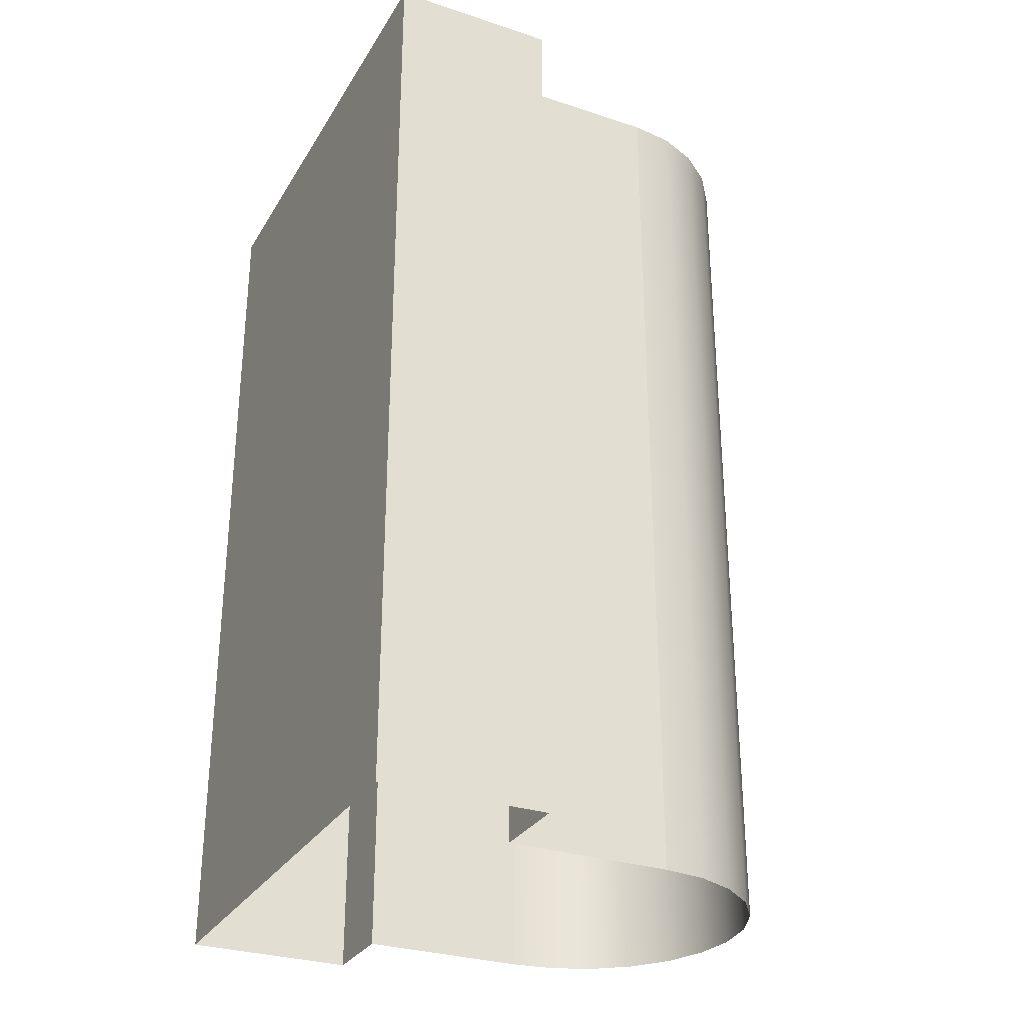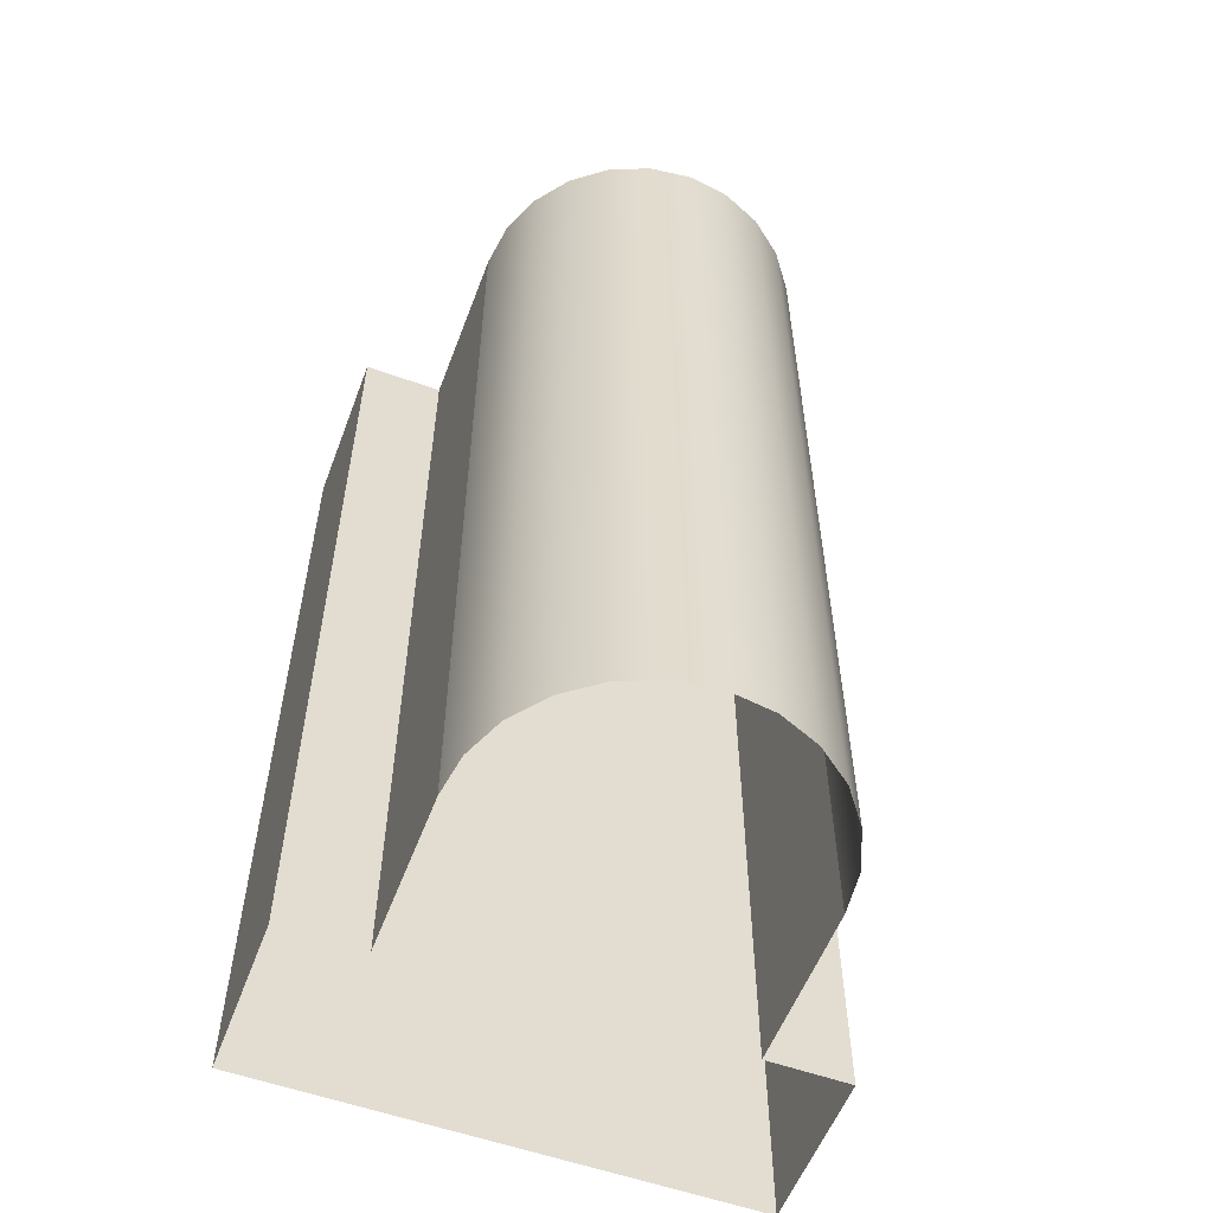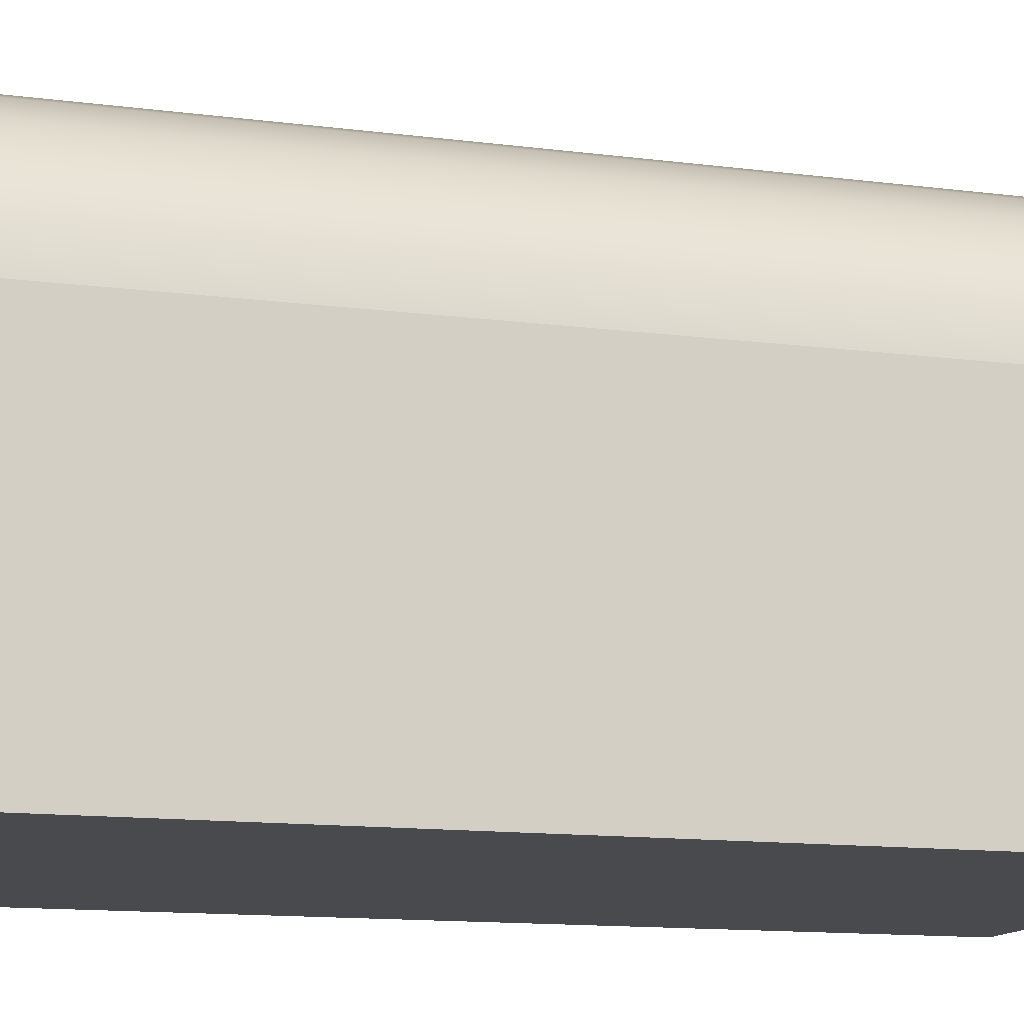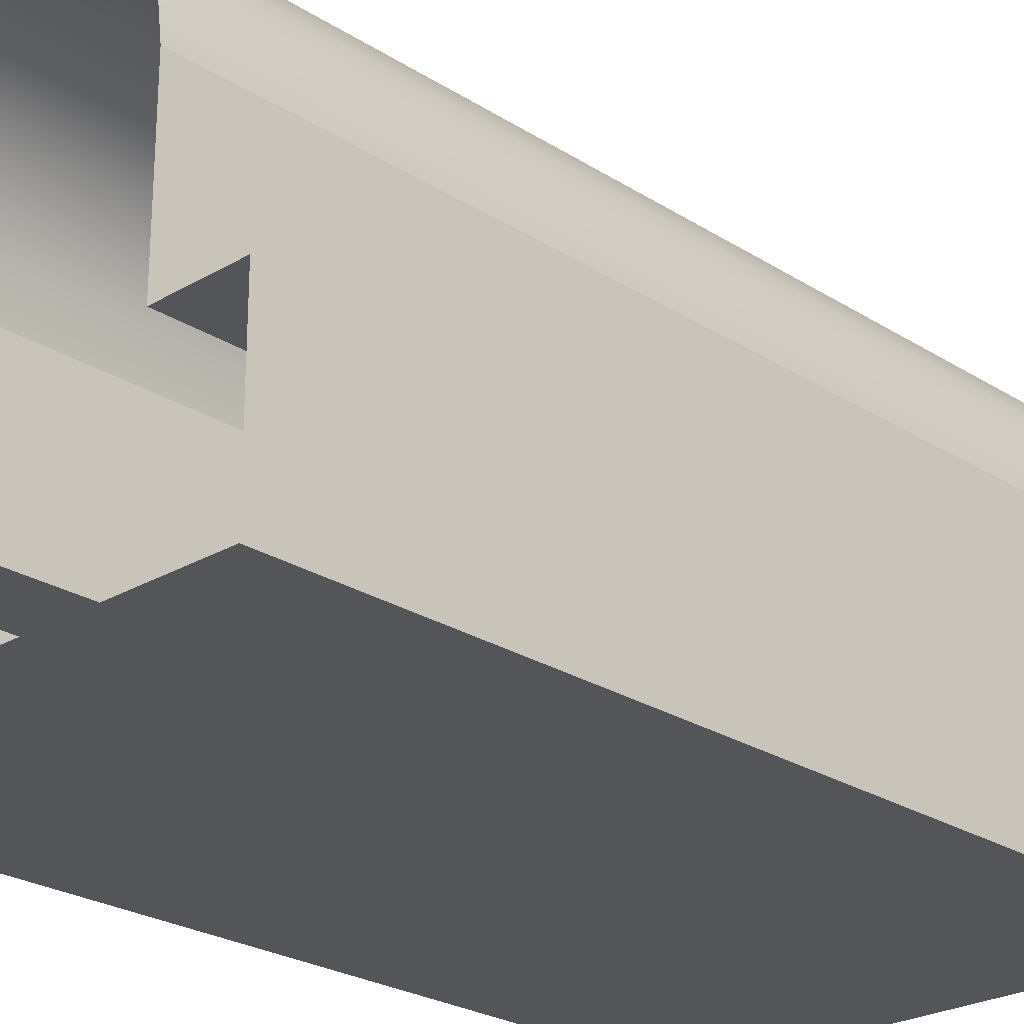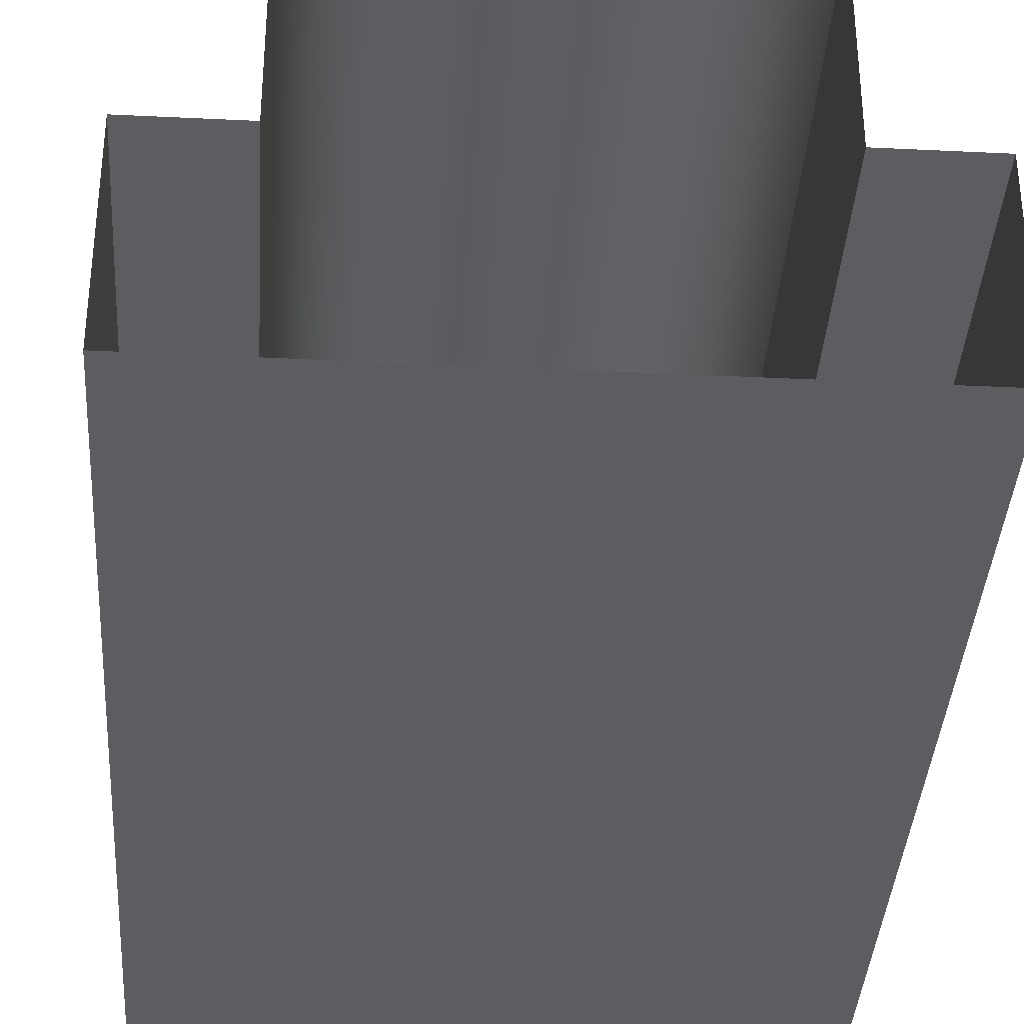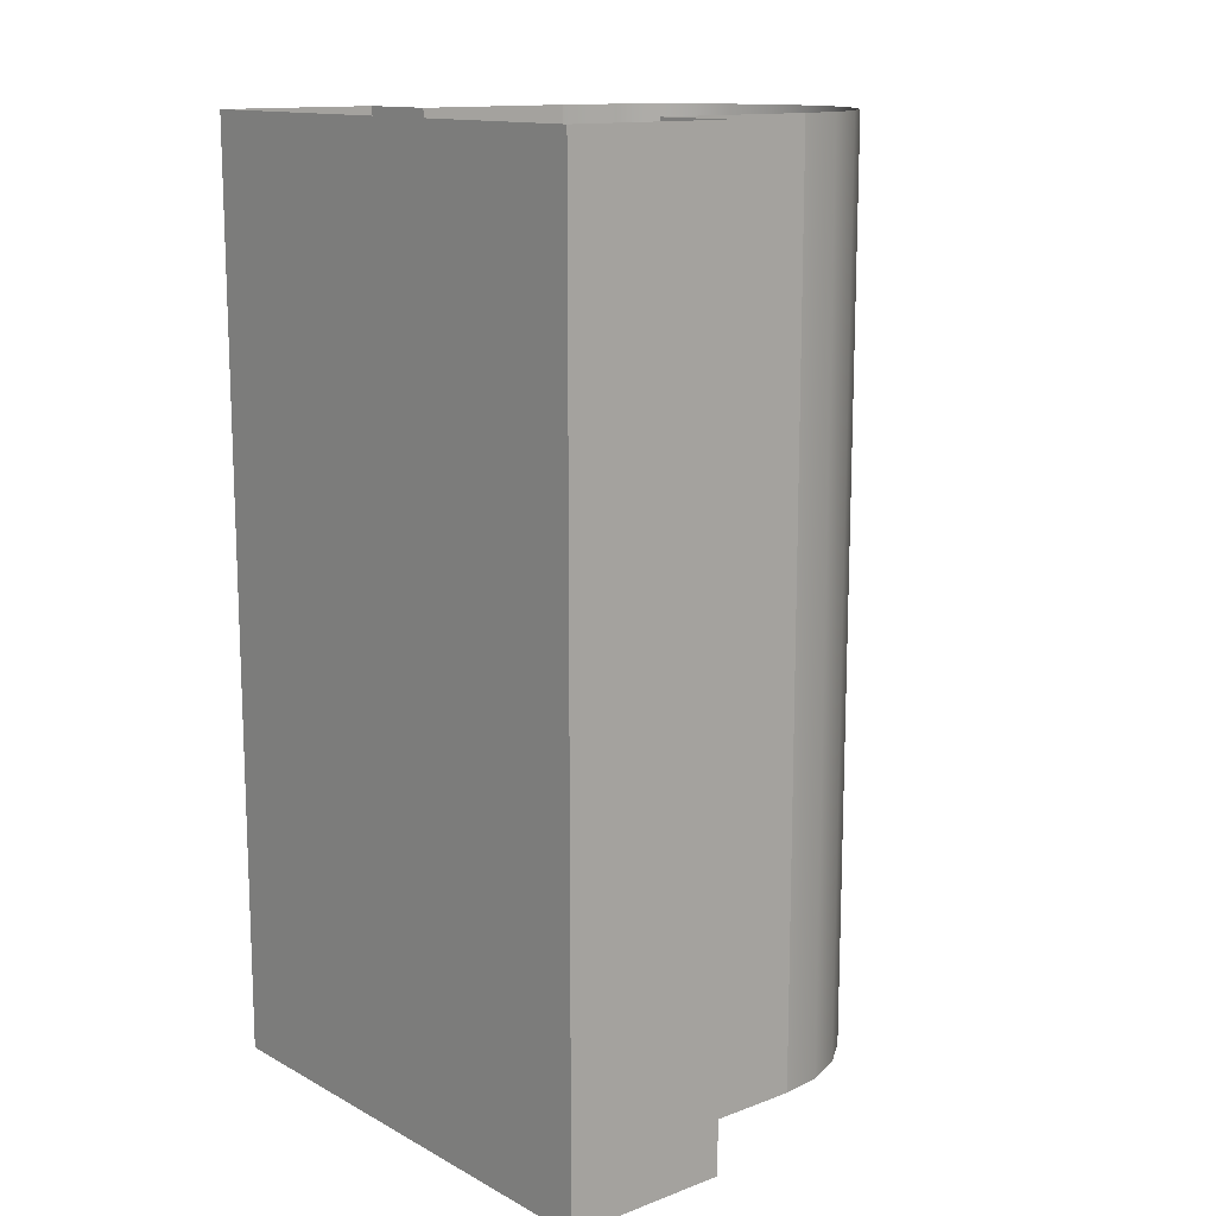
<metadata>
{"format":"obj","ext":"obj","renderer":"f3d","projection":"perspective","resolution":1024,"background":"white","views":[{"elev":-29.8,"azim":64.3,"up":"+Z"},{"elev":-56.1,"azim":159.4,"up":"+Z"},{"elev":-12.8,"azim":-106.9,"up":"+Y"},{"elev":-24.8,"azim":43.9,"up":"+Y"},{"elev":-36.8,"azim":-3.6,"up":"+Y"},{"elev":13.5,"azim":50.0,"up":"+Z"}]}
</metadata>
<code>
o #ID12
v -0.1626 -0.1555 0.0669
v -0.1626 -0.1793 -0.06419
v -0.1626 -0.1793 0.0669
v -0.1626 -0.1555 -0.06419
v -0.1626 -0.1793 -0.06419
v -0.2341 -0.1793 0.0669
v -0.1626 -0.1793 0.0669
v -0.2341 -0.1793 -0.06419
v -0.1745 -0.1555 -0.06419
v -0.1626 -0.1555 0.0669
v -0.1745 -0.1555 0.0669
v -0.1626 -0.1555 -0.06419
v -0.2341 -0.1555 -0.06419
v -0.2341 -0.1793 0.0669
v -0.2341 -0.1793 -0.06419
v -0.2341 -0.1555 0.0669
v -0.1745 -0.1316 0.0669
v -0.1745 -0.1555 -0.06419
v -0.1745 -0.1555 0.0669
v -0.1745 -0.1316 -0.06419
v -0.2341 -0.1555 -0.06419
v -0.2222 -0.1555 0.0669
v -0.2341 -0.1555 0.0669
v -0.2222 -0.1555 -0.06419
v -0.1753 -0.1255 0.0669
v -0.1745 -0.1316 -0.06419
v -0.1745 -0.1316 0.0669
v -0.1753 -0.1255 -0.06419
v -0.2222 -0.1316 -0.06419
v -0.2222 -0.1555 0.0669
v -0.2222 -0.1555 -0.06419
v -0.2222 -0.1316 0.0669
v -0.1777 -0.1197 0.0669
v -0.1777 -0.1197 -0.06419
v -0.2214 -0.1255 -0.06419
v -0.2222 -0.1316 0.0669
v -0.2222 -0.1316 -0.06419
v -0.2214 -0.1255 0.0669
v -0.1815 -0.1148 0.0669
v -0.1815 -0.1148 -0.06419
v -0.219 -0.1197 -0.06419
v -0.219 -0.1197 0.0669
v -0.1864 -0.111 -0.06419
v -0.1864 -0.111 0.0669
v -0.2152 -0.1148 -0.06419
v -0.2152 -0.1148 0.0669
v -0.1922 -0.1086 -0.06419
v -0.1922 -0.1086 0.0669
v -0.2102 -0.111 0.0669
v -0.2102 -0.111 -0.06419
v -0.1983 -0.1078 -0.06419
v -0.1983 -0.1078 0.0669
v -0.2045 -0.1086 0.0669
v -0.2045 -0.1086 -0.06419
f 1 2 3
f 2 1 4
f 5 6 7
f 6 5 8
f 9 10 11
f 10 9 12
f 13 14 15
f 14 13 16
f 17 18 19
f 18 17 20
f 21 22 23
f 22 21 24
f 25 26 27
f 26 25 28
f 29 30 31
f 30 29 32
f 33 28 25
f 28 33 34
f 35 36 37
f 36 35 38
f 39 34 33
f 34 39 40
f 41 38 35
f 38 41 42
f 43 39 44
f 39 43 40
f 45 42 41
f 42 45 46
f 47 44 48
f 44 47 43
f 45 49 46
f 49 45 50
f 51 48 52
f 48 51 47
f 50 53 49
f 53 50 54
f 54 52 53
f 52 54 51

</code>
